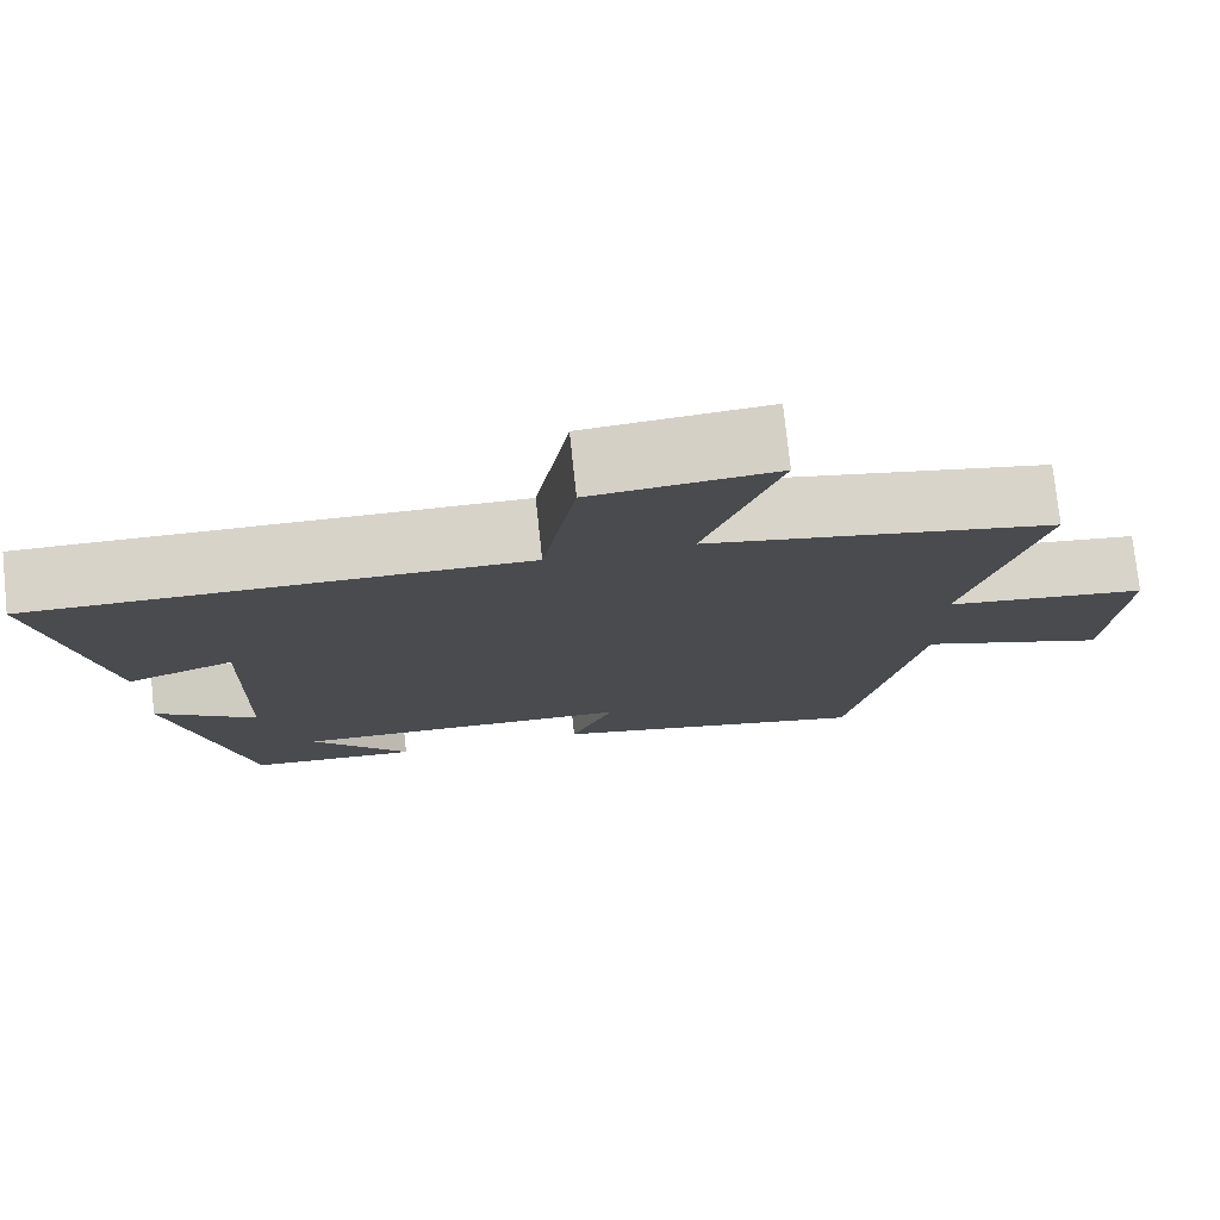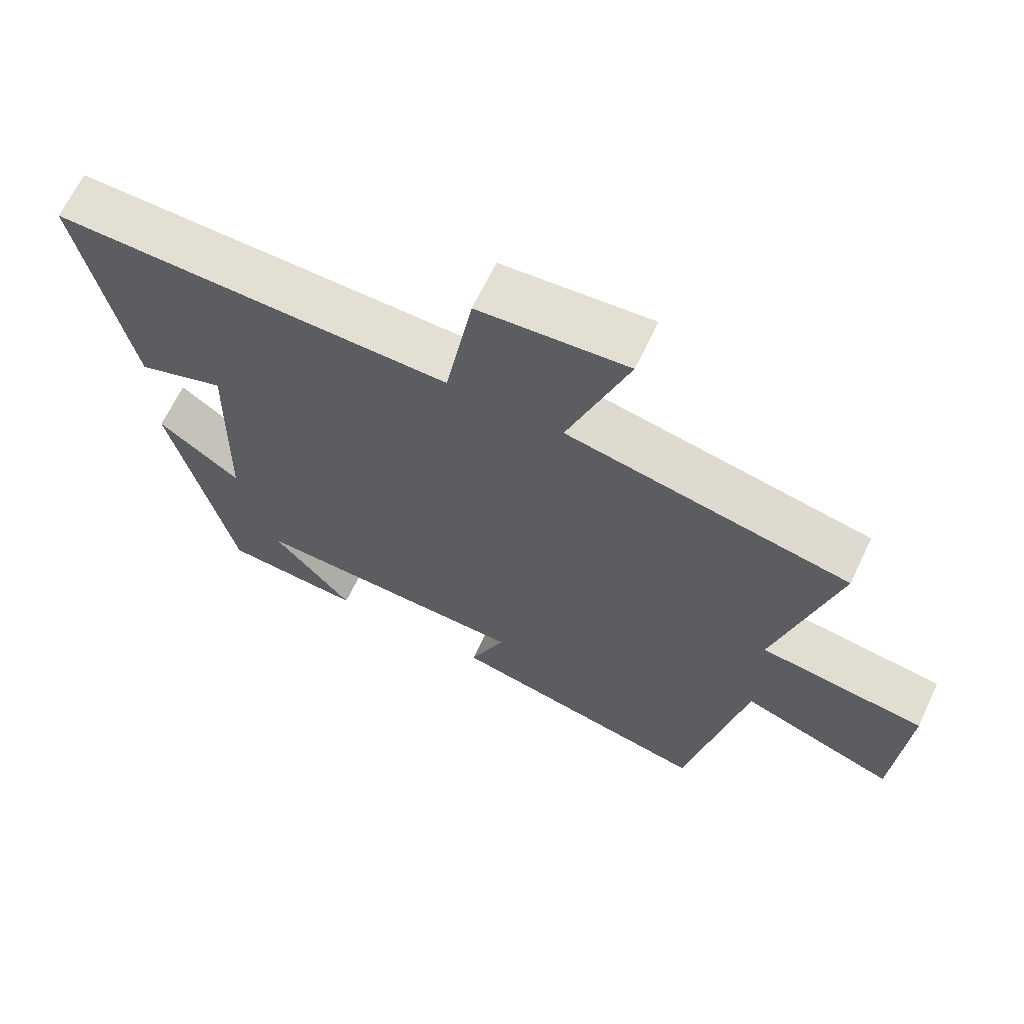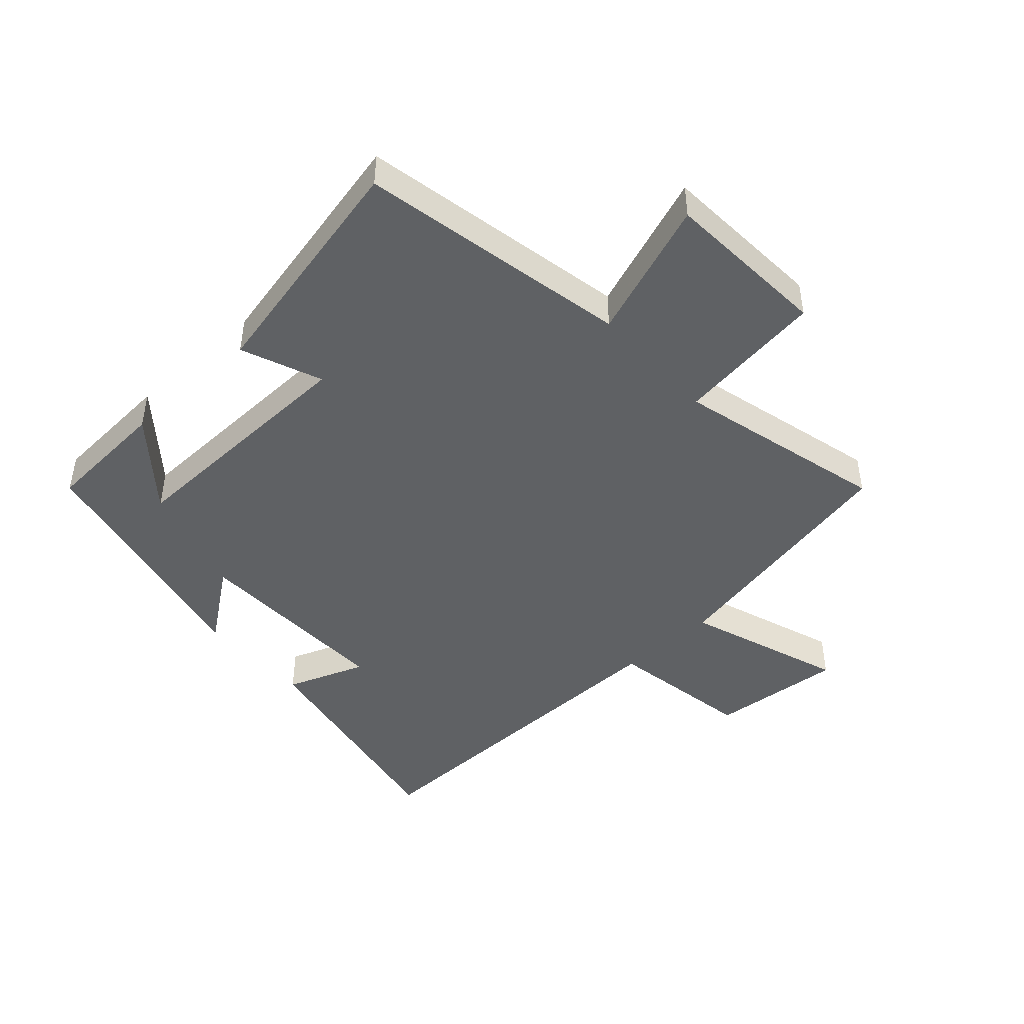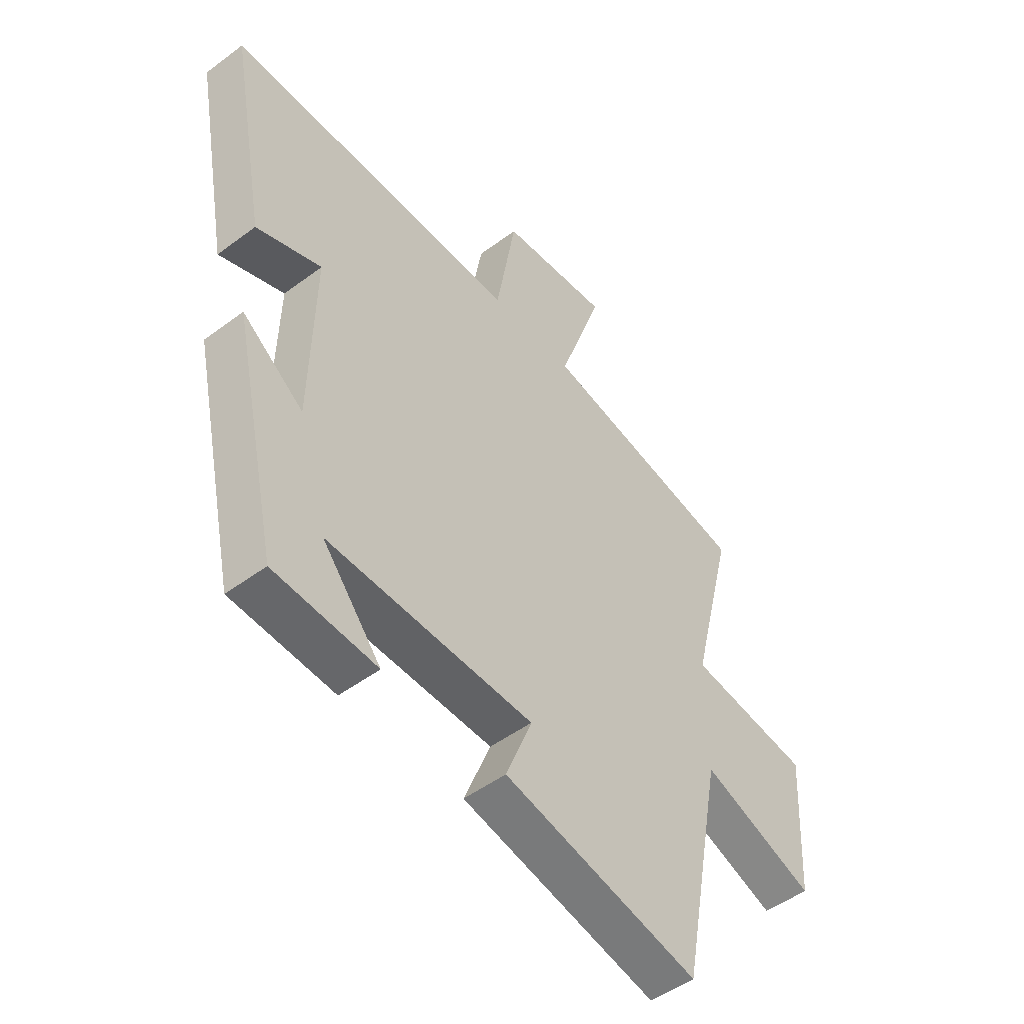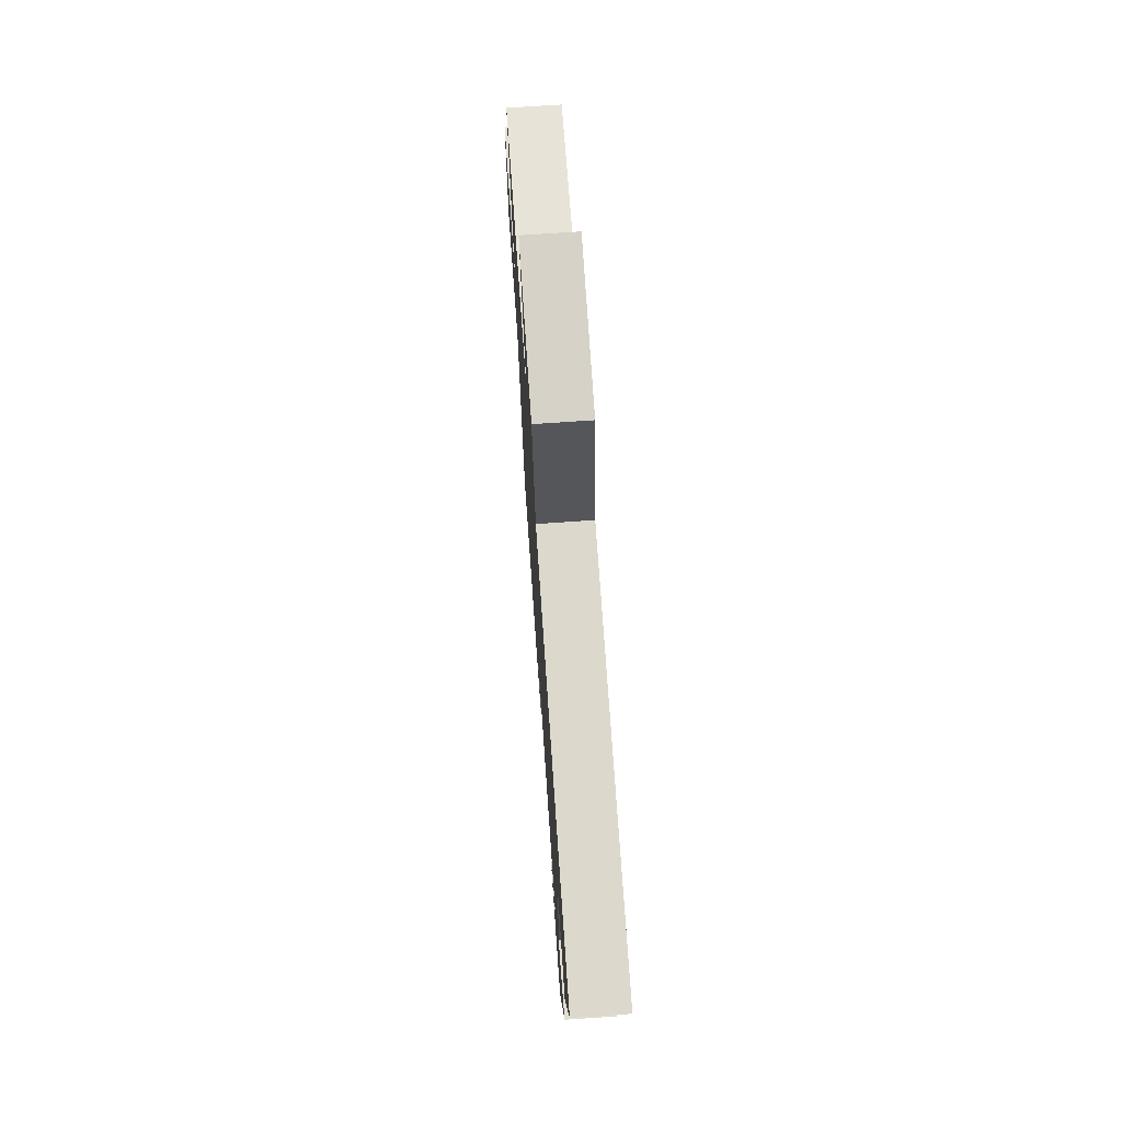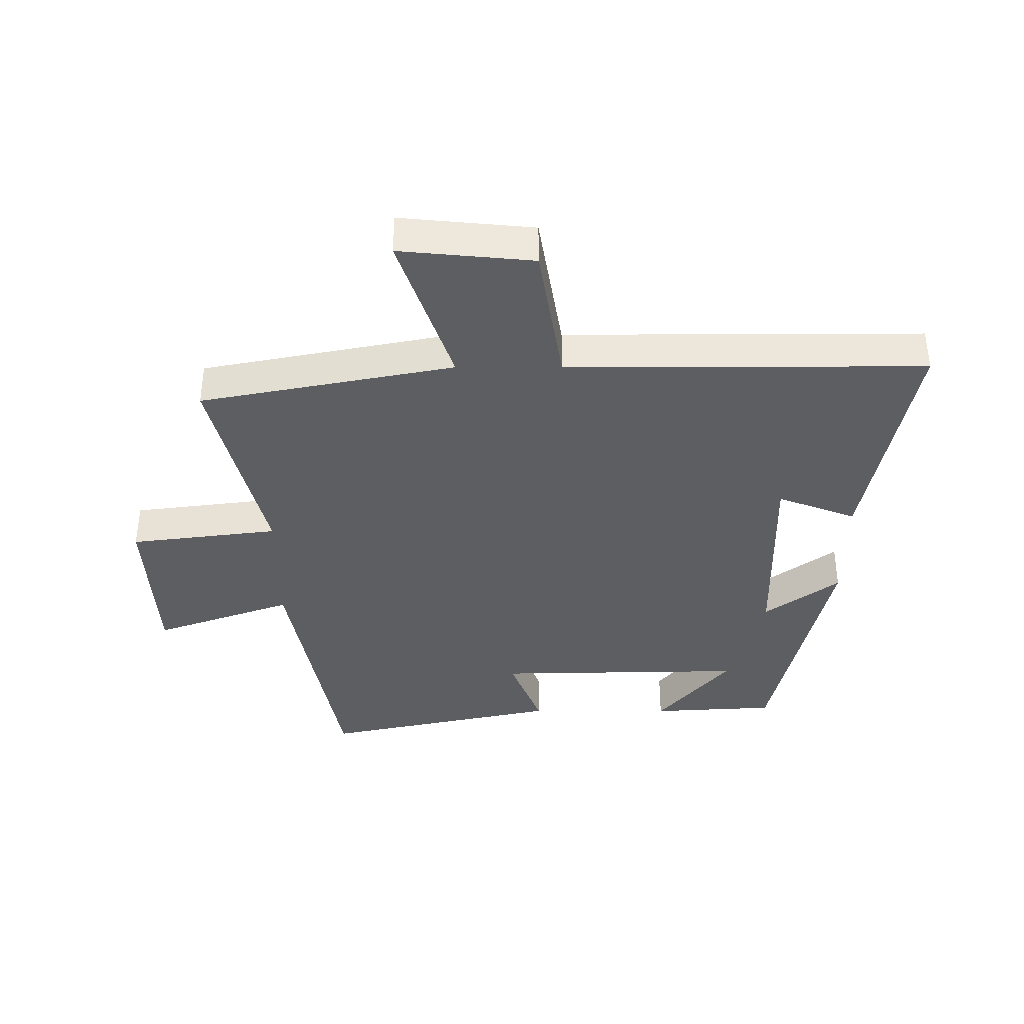
<metadata>
{"format":"obj","ext":"obj","renderer":"f3d","projection":"perspective","resolution":1024,"background":"white","views":[{"elev":76.6,"azim":173.9,"up":"+Z"},{"elev":66.3,"azim":-154.6,"up":"+Z"},{"elev":-45.5,"azim":-137.8,"up":"+Y"},{"elev":-49.6,"azim":129.5,"up":"+Z"},{"elev":73.2,"azim":86.1,"up":"+Z"},{"elev":-38.0,"azim":-0.2,"up":"+Y"}]}
</metadata>
<code>
v -0.586 0.07 0.418
v -0.175 0.07 0.5
v -0.263 0.07 0.756
v -0.047 0.07 0.736
v -0.007 0.07 0.5
v 0.572 0.07 0.505
v 0.5 0.07 0.12
v 0.372 0.07 0.168
v 0.38 0.07 -0.164
v 0.5 0.07 -0.074
v 0.41 0.07 -0.487
v 0.208 0.07 -0.5
v 0.324 0.07 -0.359
v -0.082 0.07 -0.369
v -0.03 0.07 -0.5
v -0.416 0.07 -0.585
v -0.5 0.07 -0.145
v -0.725 0.07 -0.227
v -0.741 0.07 0.043
v -0.5 0.07 0.075
v -0.586 0 0.418
v -0.175 0 0.5
v -0.263 0 0.756
v -0.047 0 0.736
v -0.007 0 0.5
v 0.572 0 0.505
v 0.5 0 0.12
v 0.372 0 0.168
v 0.38 0 -0.164
v 0.5 0 -0.074
v 0.41 0 -0.487
v 0.208 0 -0.5
v 0.324 0 -0.359
v -0.082 0 -0.369
v -0.03 0 -0.5
v -0.416 0 -0.585
v -0.5 0 -0.145
v -0.725 0 -0.227
v -0.741 0 0.043
v -0.5 0 0.075
f 17 18 19 20
f 16 17 20
f 15 16 20
f 14 15 20
f 20 1 2
f 14 20 2
f 13 14 2
f 11 12 13
f 9 10 11 13
f 8 9 13 2
f 5 6 7 8
f 5 8 2
f 2 3 4 5
f 40 39 38 37
f 40 37 36
f 40 36 35
f 40 35 34
f 22 21 40
f 22 40 34
f 22 34 33
f 33 32 31
f 33 31 30 29
f 22 33 29 28
f 28 27 26 25
f 22 28 25
f 25 24 23 22
f 1 21 22 2
f 2 22 23 3
f 3 23 24 4
f 4 24 25 5
f 5 25 26 6
f 6 26 27 7
f 7 27 28 8
f 8 28 29 9
f 9 29 30 10
f 10 30 31 11
f 11 31 32 12
f 12 32 33 13
f 13 33 34 14
f 14 34 35 15
f 15 35 36 16
f 16 36 37 17
f 17 37 38 18
f 18 38 39 19
f 19 39 40 20
f 20 40 21 1

</code>
